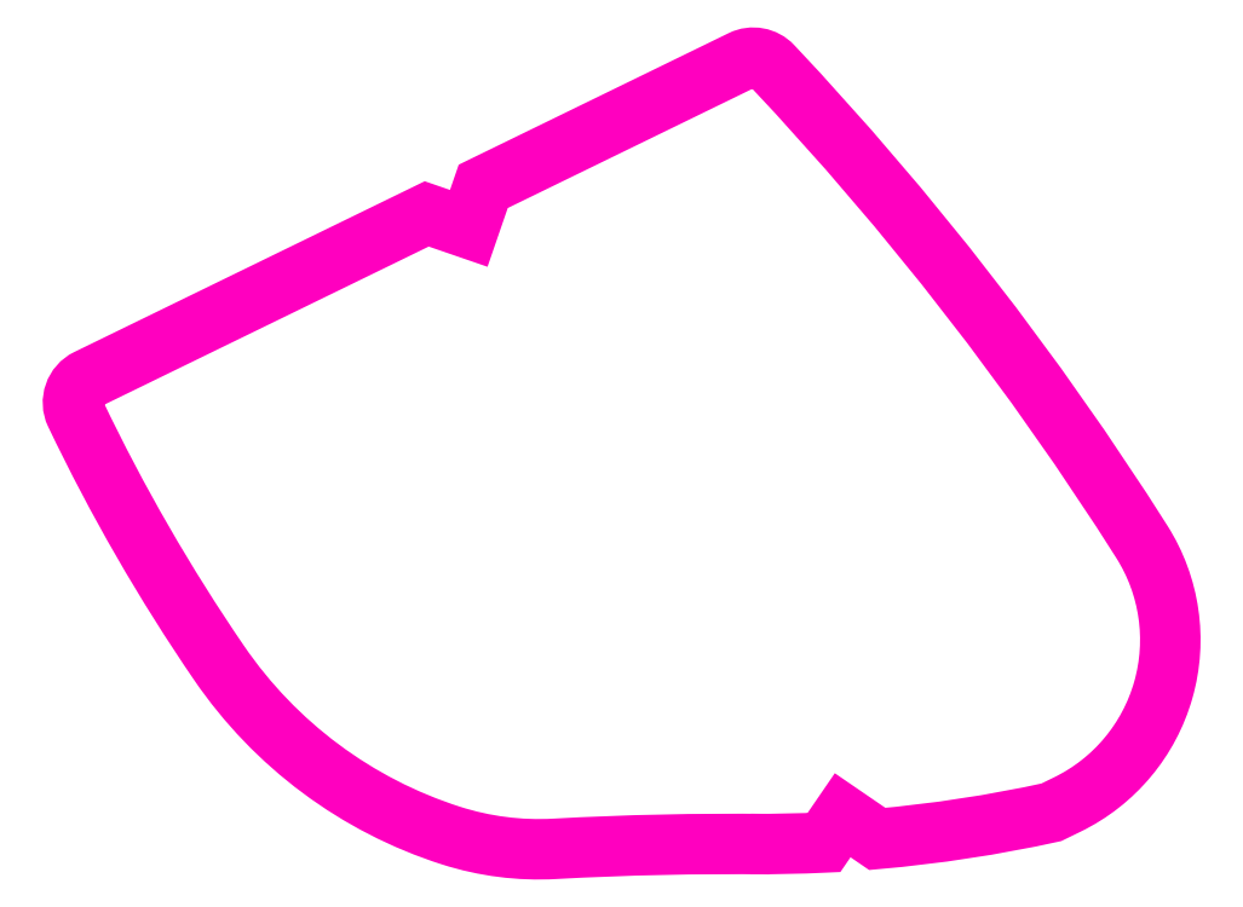
<metadata>
{"format":"dxf","ext":"dxf","renderer":"ezdxf+matplotlib","layout":"modelspace","background":"white","min_lineweight":24,"dpi":150}
</metadata>
<code>
0
SECTION
2
ENTITIES
0
POLYLINE
8
ANA
66
     1
10
0
20
0
30
0
0
VERTEX
8
ANA
10
260
20
241
30
0
42
0.01344
0
VERTEX
8
ANA
10
261.4
20
241.1
30
0
0
VERTEX
8
ANA
10
261.8
20
241.6
30
0
0
VERTEX
8
ANA
10
262.4
20
241.1
30
0
42
0.03236
0
VERTEX
8
ANA
10
265.7
20
241.6
30
0
0
VERTEX
8
ANA
10
266
20
241.8
30
0
42
0.4471
0
VERTEX
8
ANA
10
267.5
20
246.8
30
0
42
0.04765
0
VERTEX
8
ANA
10
260.4
20
255.9
30
0
42
0.3285
0
VERTEX
8
ANA
10
259.8
20
256
30
0
0
VERTEX
8
ANA
10
254.9
20
253.6
30
0
0
VERTEX
8
ANA
10
254.6
20
252.8
30
0
0
VERTEX
8
ANA
10
253.8
20
253.1
30
0
0
VERTEX
8
ANA
10
247.3
20
249.9
30
0
42
0.4117
0
VERTEX
8
ANA
10
247.1
20
249.2
30
0
42
0.03872
0
VERTEX
8
ANA
10
249.9
20
244.5
30
0
42
0.1668
0
VERTEX
8
ANA
10
254.3
20
241.2
30
0
42
0.09145
0
VERTEX
8
ANA
10
256.3
20
240.9
30
0
42
-0.01672
0
VERTEX
8
ANA
10
260.4
20
241
30
0
0
SEQEND
8
ANA
0
ENDSEC
0
EOF

</code>
